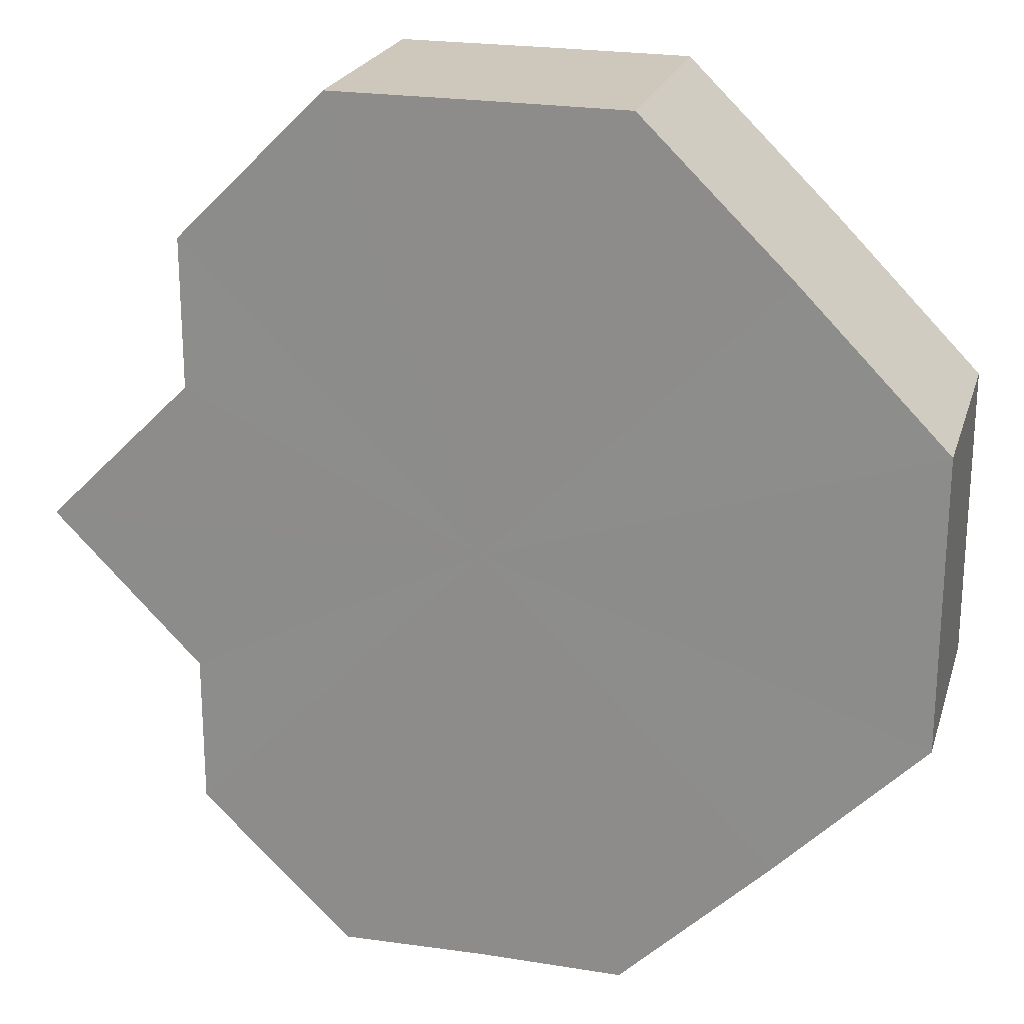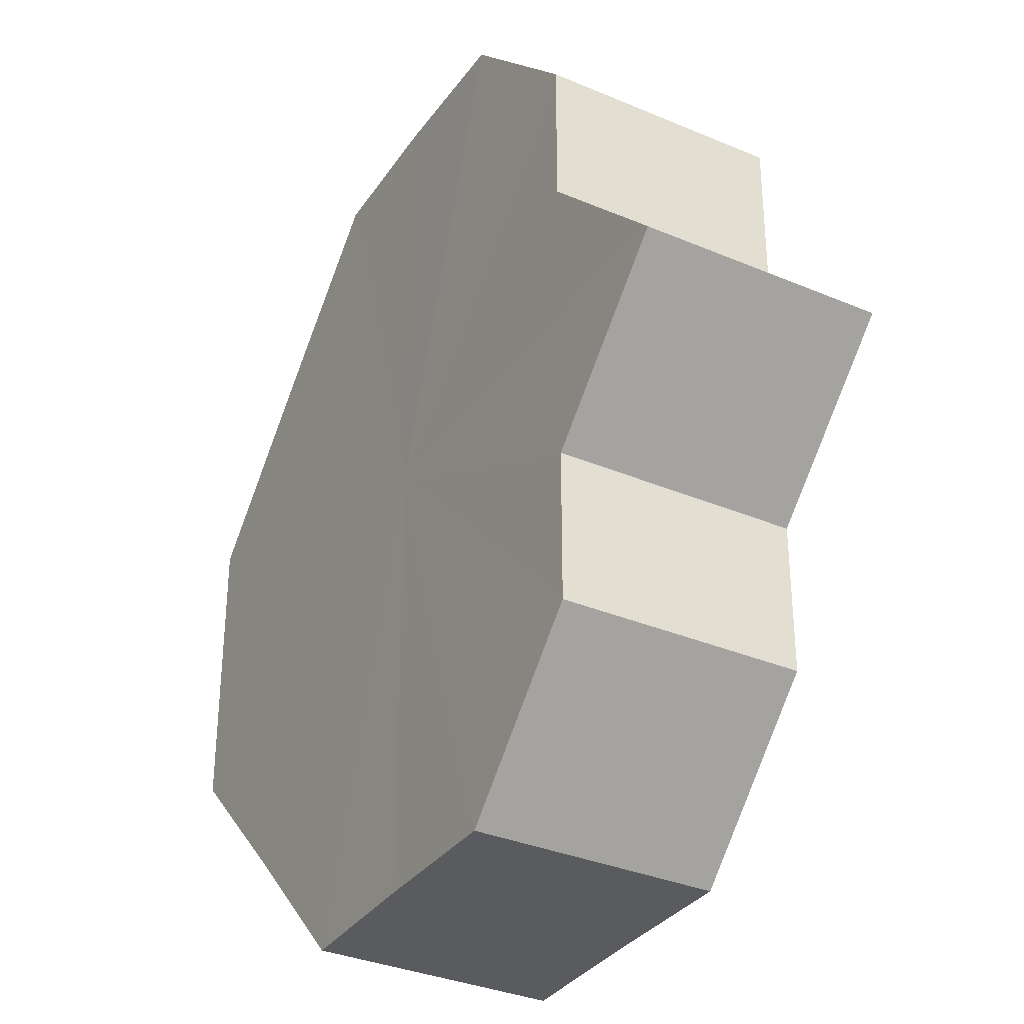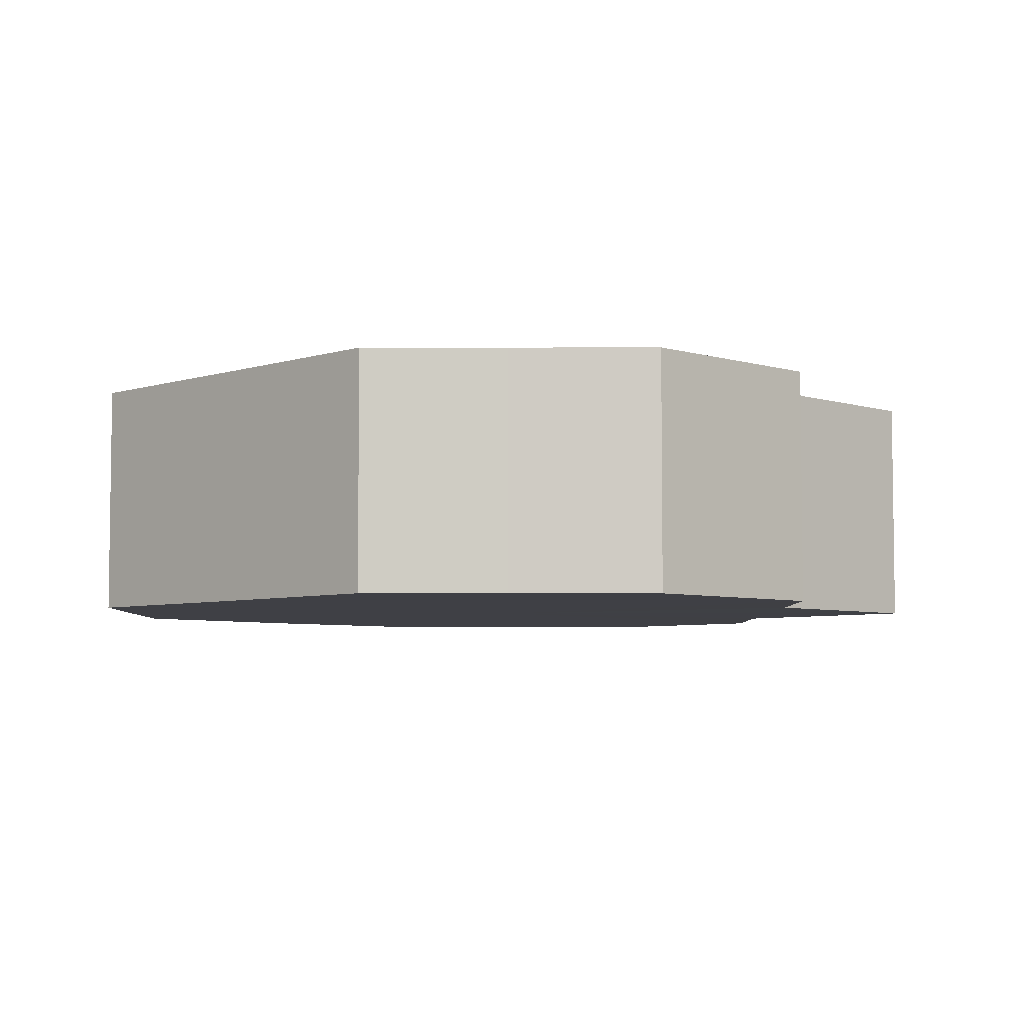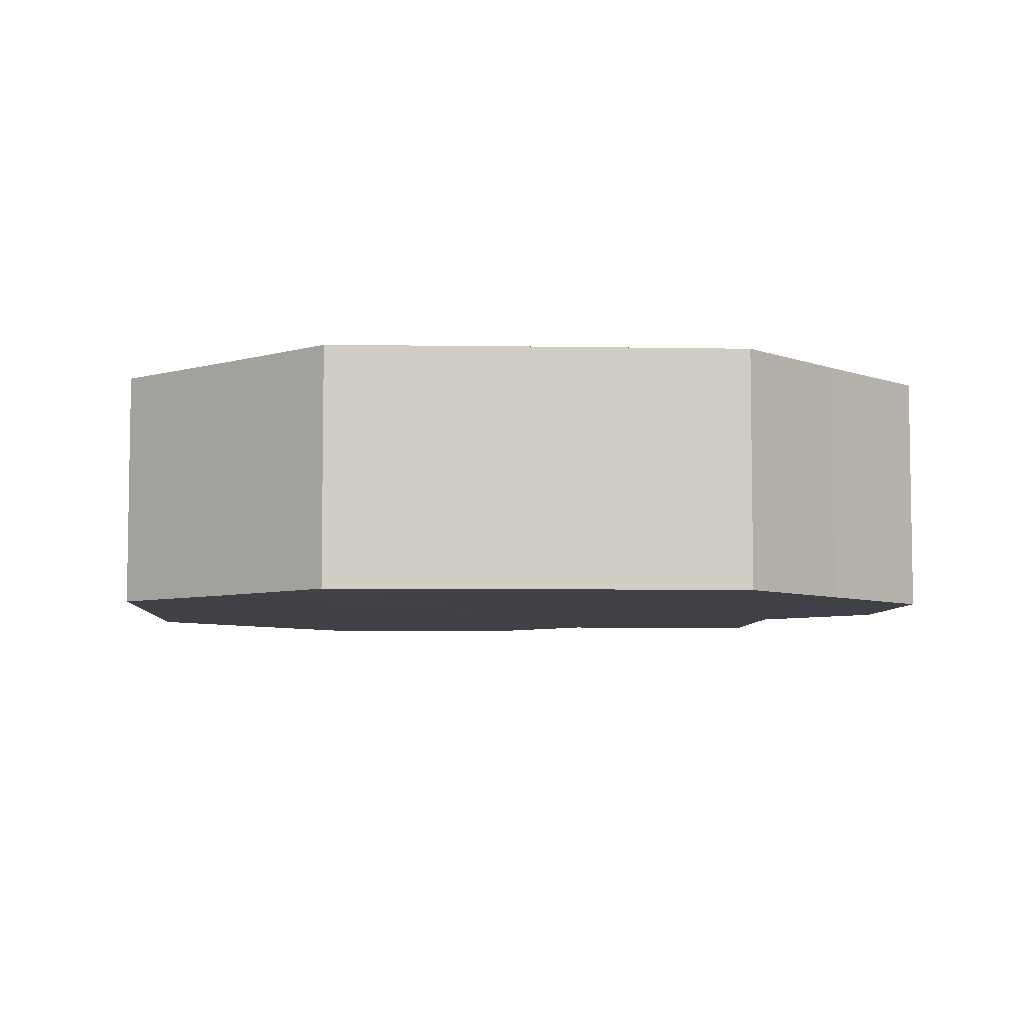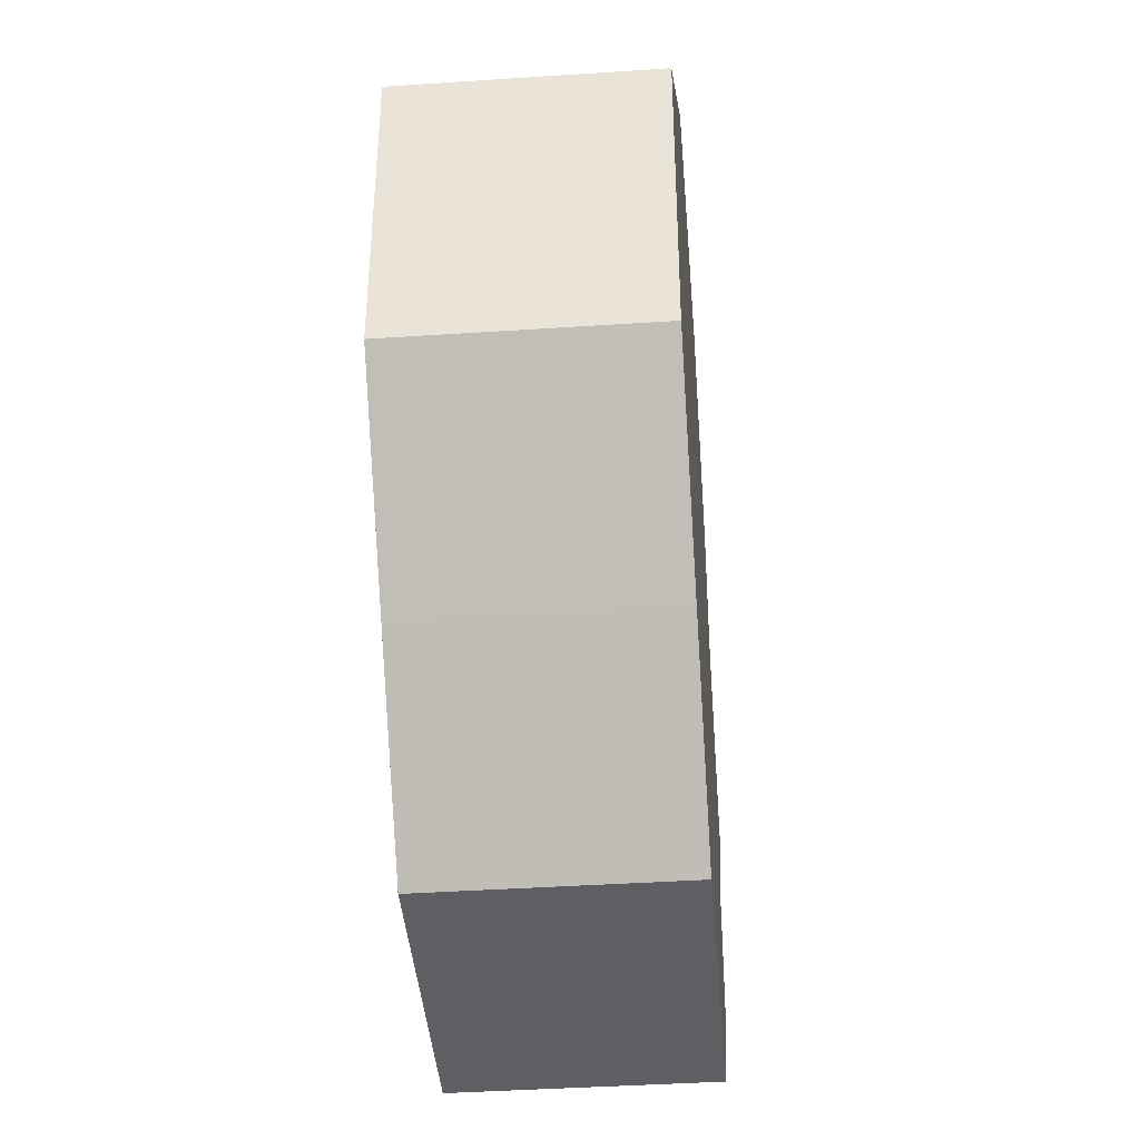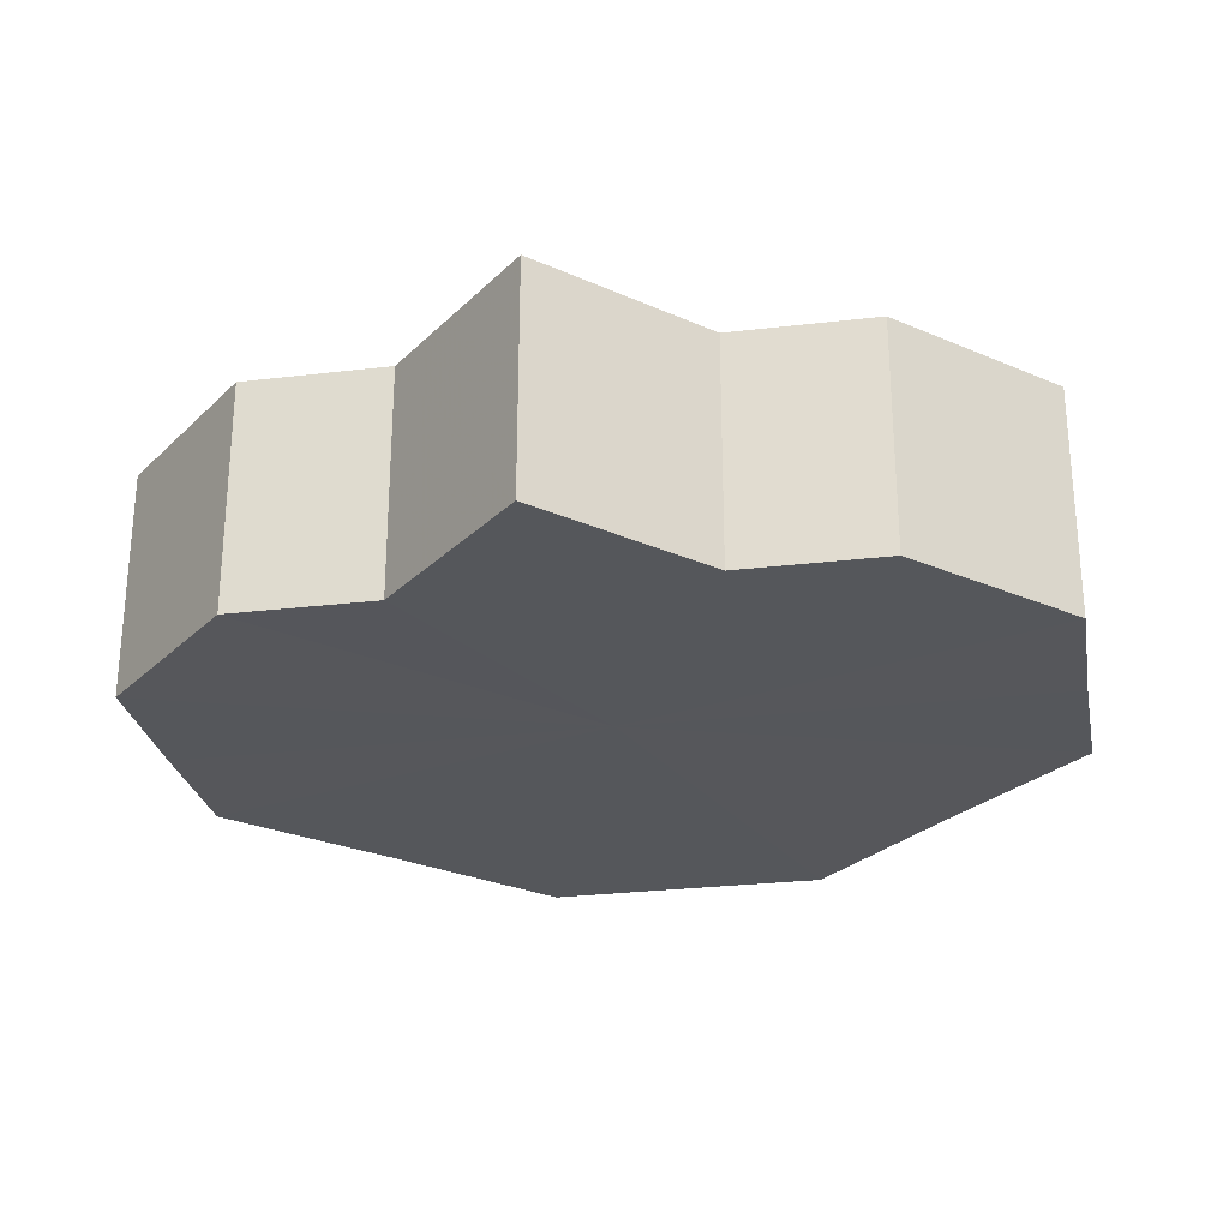
<metadata>
{"format":"obj","ext":"obj","renderer":"f3d","projection":"perspective","resolution":1024,"background":"white","views":[{"elev":22.1,"azim":-164.8,"up":"+Y"},{"elev":-33.4,"azim":60.3,"up":"+Y"},{"elev":-5.2,"azim":0.3,"up":"+Z"},{"elev":-6.0,"azim":-48.2,"up":"+Z"},{"elev":-41.2,"azim":-85.4,"up":"+Y"},{"elev":-26.9,"azim":100.4,"up":"+Z"}]}
</metadata>
<code>
o 6893
v 2246 1881 17.35
v 2246 1881 17.35
v 2246 1881 17.33
v 2246 1881 17.35
v 2246 1881 17.33
v 2246 1881 17.35
v 2246 1881 17.33
v 2246 1881 17.35
v 2246 1881 17.33
v 2246 1881 17.35
v 2246 1881 17.33
v 2246 1881 17.35
v 2246 1881 17.33
v 2246 1881 17.35
v 2246 1881 17.33
v 2246 1881 17.35
v 2246 1881 17.33
v 2246 1881 17.35
v 2246 1881 17.33
v 2246 1881 17.35
v 2246 1881 17.33
v 2246 1881 17.35
v 2246 1881 17.33
v 2246 1881 17.35
v 2246 1881 17.33
v 2246 1881 17.35
v 2246 1881 17.33
v 2246 1881 17.35
v 2246 1881 17.33
v 2246 1881 17.35
v 2246 1881 17.33
v 2246 1881 17.35
v 2246 1881 17.33
v 2246 1881 17.35
v 2246 1881 17.33
v 2246 1881 17.35
v 2246 1881 17.33
v 2246 1881 17.35
v 2246 1881 17.33
v 2246 1881 17.35
v 2246 1881 17.33
v 2246 1881 17.35
v 2246 1881 17.33
v 2246 1881 17.35
v 2246 1881 17.33
v 2246 1881 17.35
v 2246 1881 17.33
v 2246 1881 17.35
v 2246 1881 17.33
v 2246 1881 17.35
v 2246 1881 17.33
v 2246 1881 17.35
v 2246 1881 17.33
v 2246 1881 17.35
v 2246 1881 17.33
v 2246 1881 17.35
v 2246 1881 17.33
v 2246 1881 17.35
v 2246 1881 17.33
v 2246 1881 17.35
v 2246 1881 17.33
v 2246 1881 17.35
v 2246 1881 17.33
v 2246 1881 17.35
v 2246 1881 17.33
v 2246 1881 17.35
v 2246 1881 17.35
v 2246 1881 17.35
v 2246 1881 17.35
v 2246 1881 17.35
v 2246 1881 17.35
v 2246 1881 17.35
v 2246 1881 17.35
v 2246 1881 17.35
v 2246 1881 17.35
v 2246 1881 17.35
v 2246 1881 17.35
v 2246 1881 17.35
v 2246 1881 17.35
v 2246 1881 17.35
v 2246 1881 17.35
v 2246 1881 17.33
v 2246 1881 17.33
v 2246 1881 17.33
v 2246 1881 17.33
v 2246 1881 17.33
v 2246 1881 17.33
v 2246 1881 17.33
v 2246 1881 17.33
v 2246 1881 17.33
v 2246 1881 17.33
v 2246 1881 17.33
v 2246 1881 17.33
v 2246 1881 17.33
v 2246 1881 17.33
v 2246 1881 17.33
v 2246 1881 17.33
v 2246 1881 17.33
f 1 2 3
f 2 4 5
f 6 1 7
f 4 8 9
f 8 10 11
f 12 6 13
f 14 12 15
f 16 14 17
f 18 16 19
f 20 18 21
f 22 20 23
f 24 22 25
f 26 24 27
f 28 26 29
f 30 28 31
f 32 30 33
f 33 34 35
f 35 36 37
f 37 38 39
f 39 40 41
f 41 42 43
f 43 44 45
f 45 46 47
f 47 48 49
f 49 50 51
f 51 52 53
f 53 54 55
f 55 56 57
f 57 58 59
f 59 60 61
f 61 62 63
f 63 64 65
f 66 64 67
f 66 68 64
f 66 67 69
f 66 70 68
f 66 69 71
f 66 72 70
f 66 71 73
f 66 74 72
f 66 73 75
f 66 76 74
f 66 75 77
f 66 78 76
f 66 77 79
f 66 80 78
f 66 79 81
f 66 81 80
f 82 83 84
f 82 85 83
f 82 84 86
f 82 87 85
f 82 86 88
f 82 89 87
f 82 88 90
f 82 91 89
f 82 90 92
f 82 93 91
f 82 92 94
f 82 95 93
f 82 94 96
f 82 97 95
f 82 96 98
f 82 98 97

</code>
